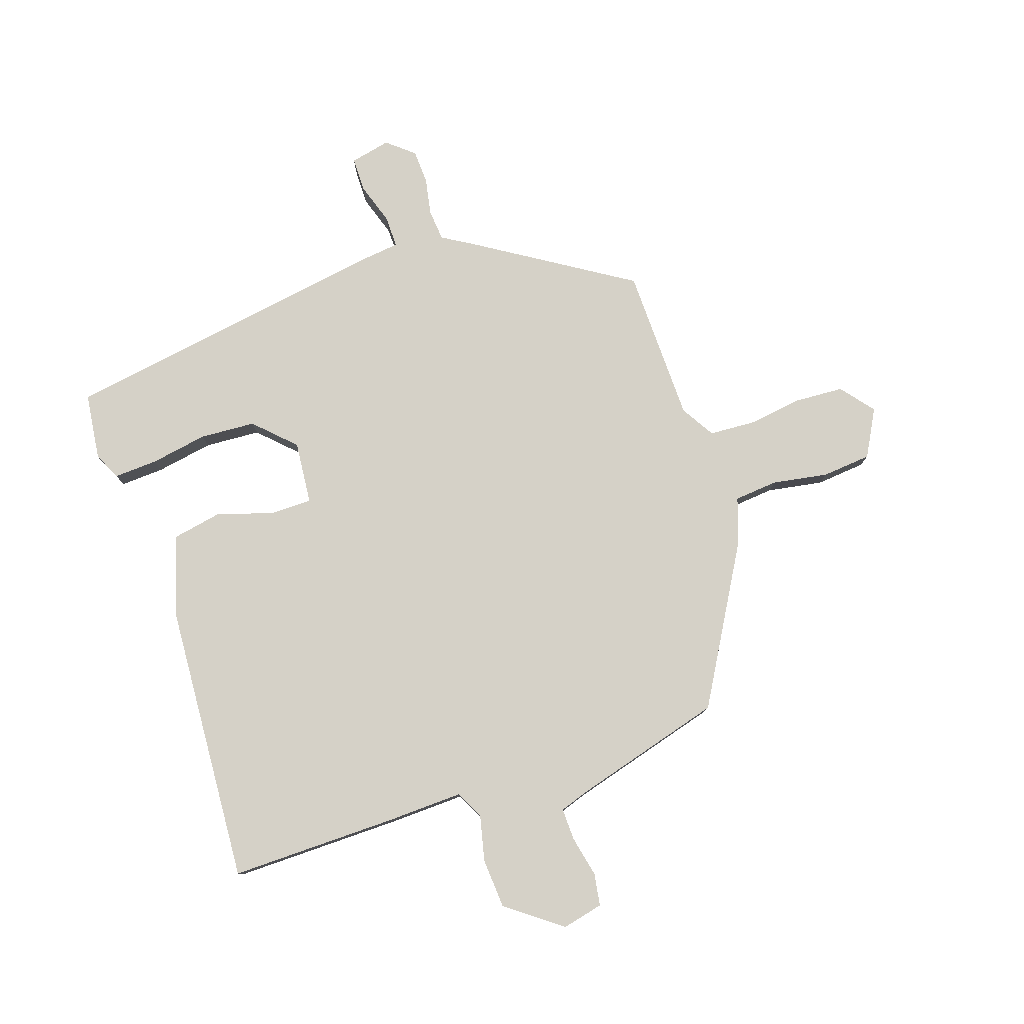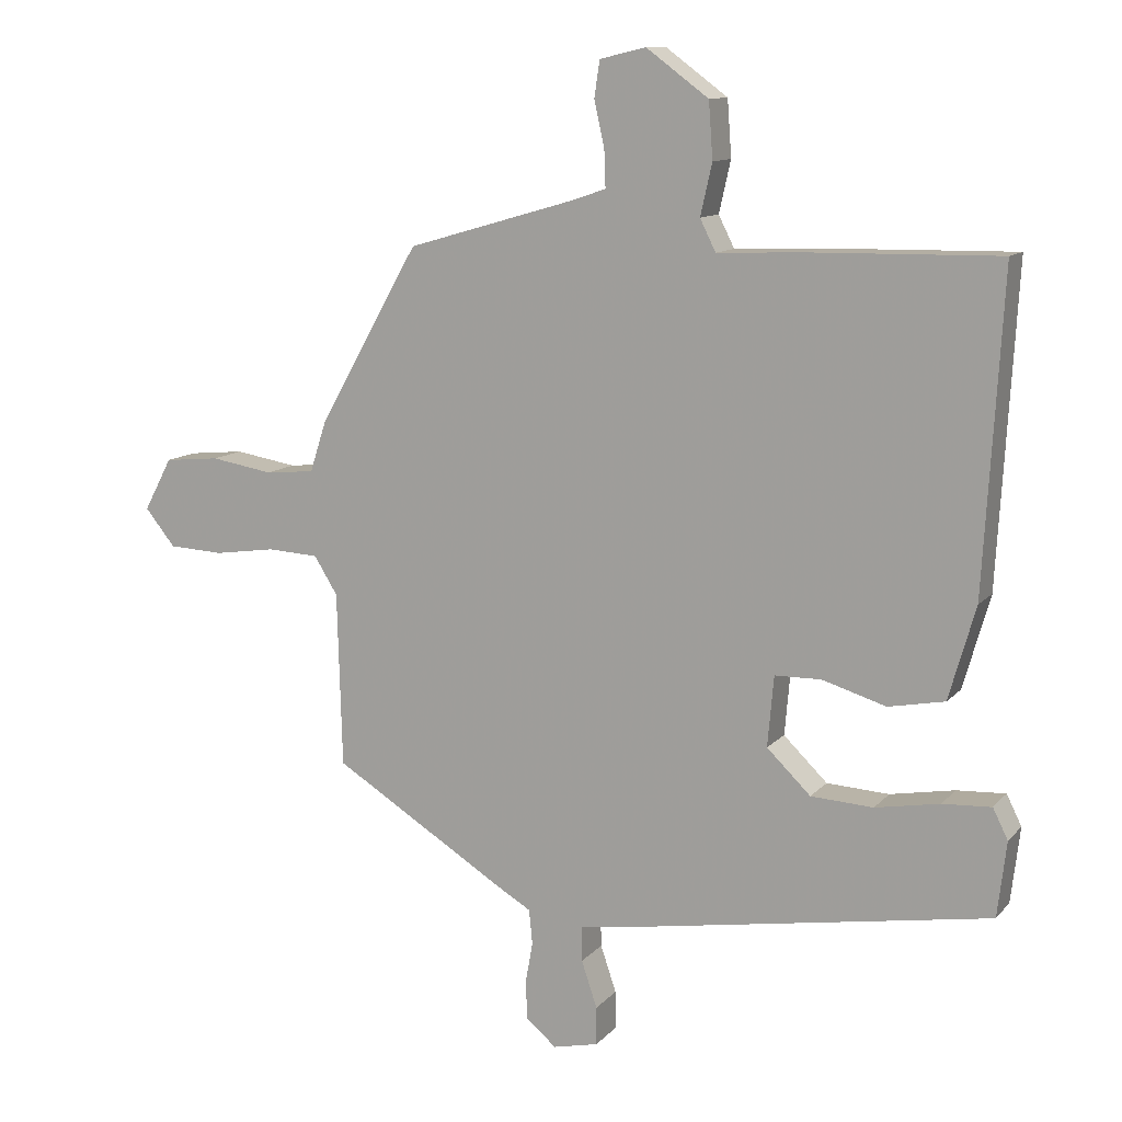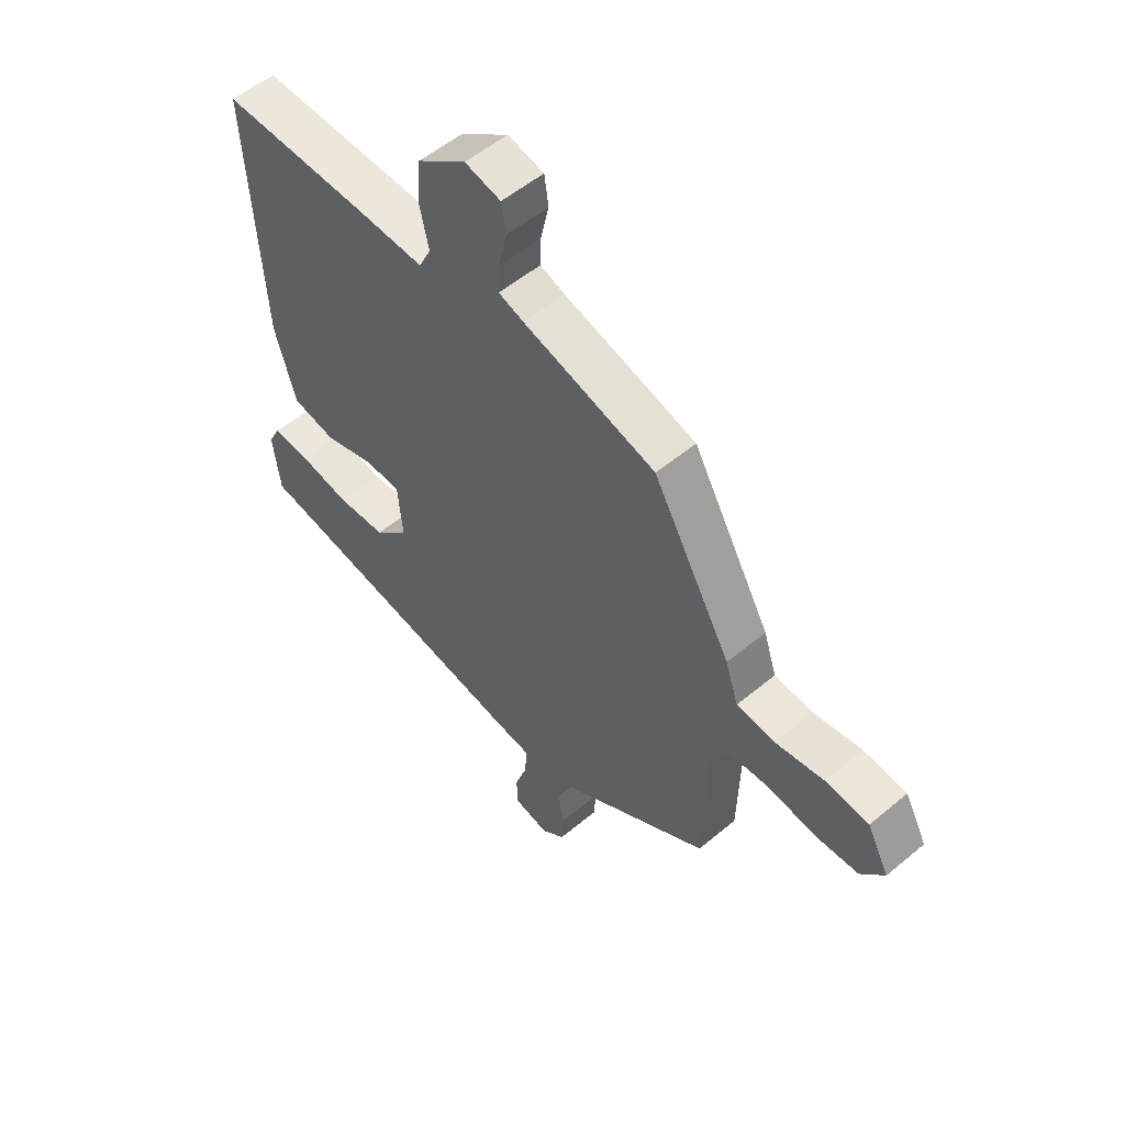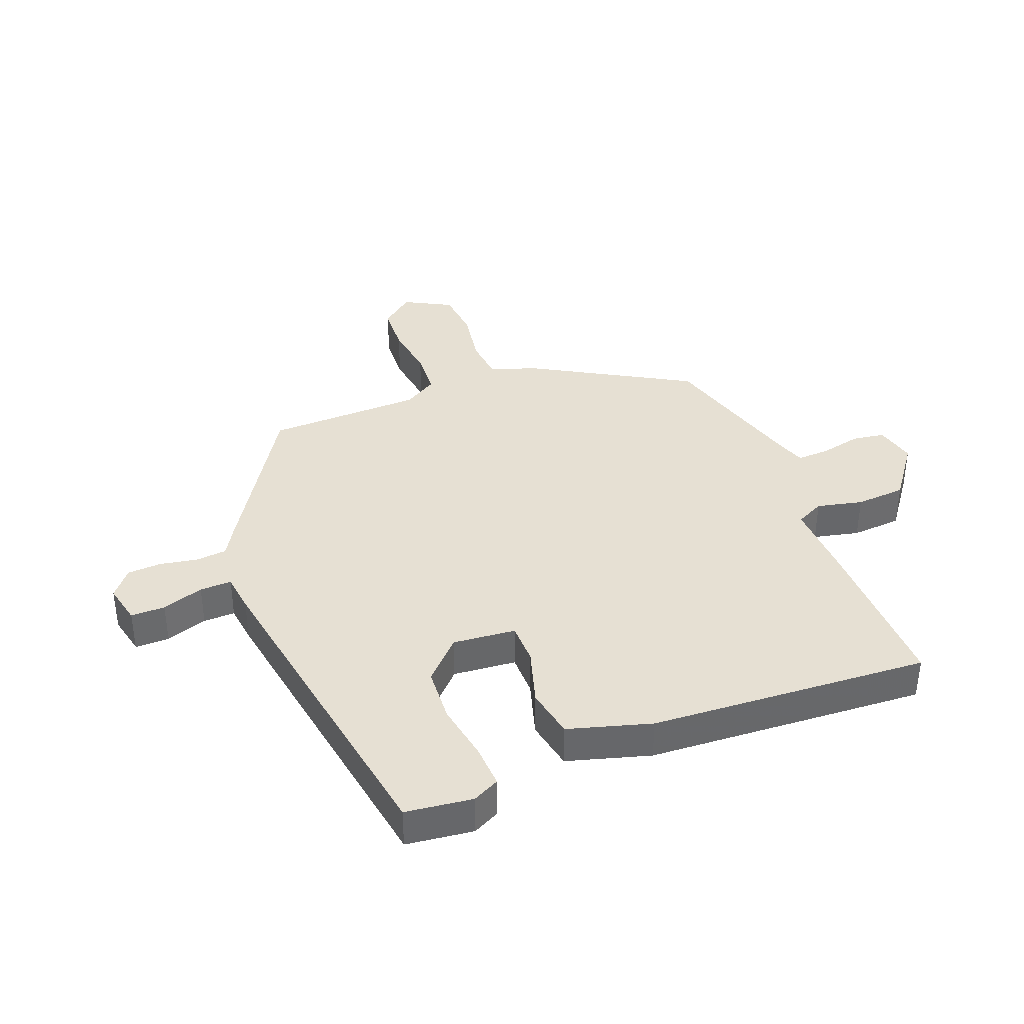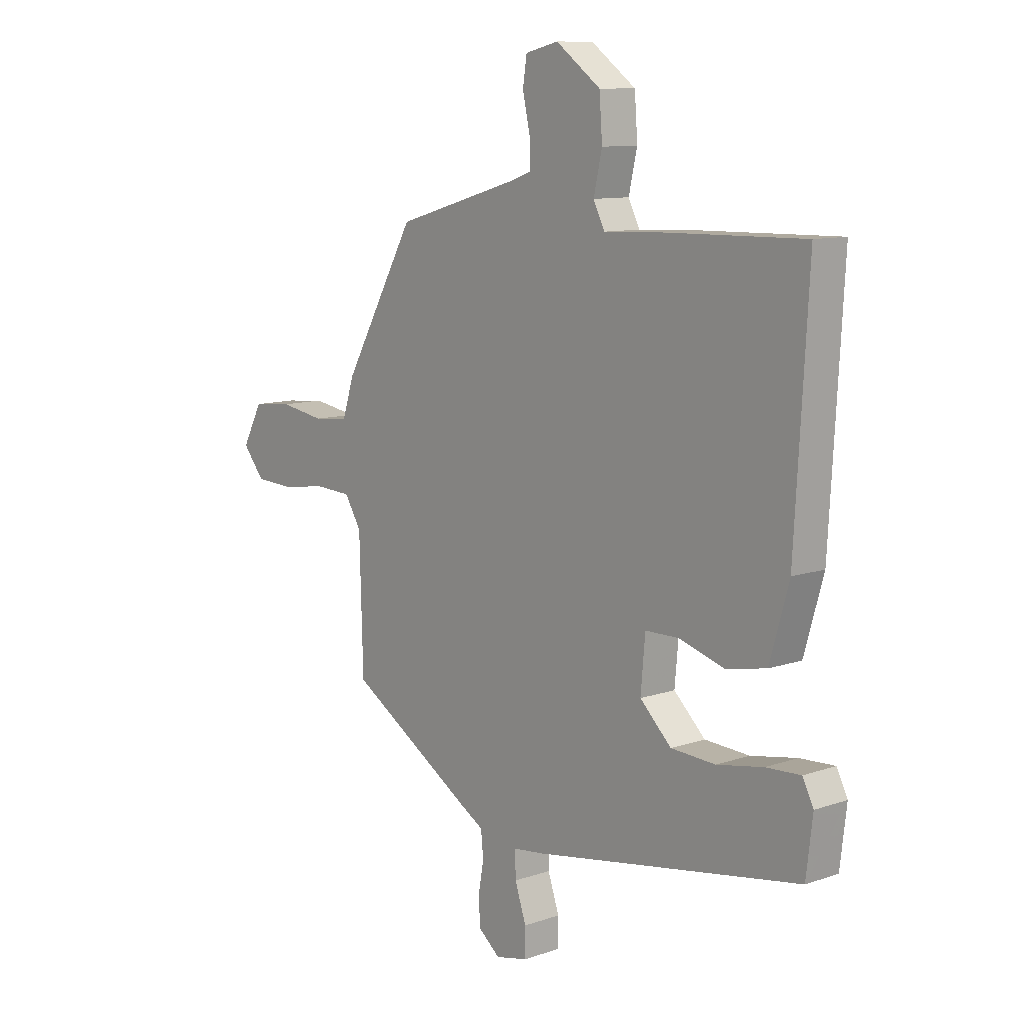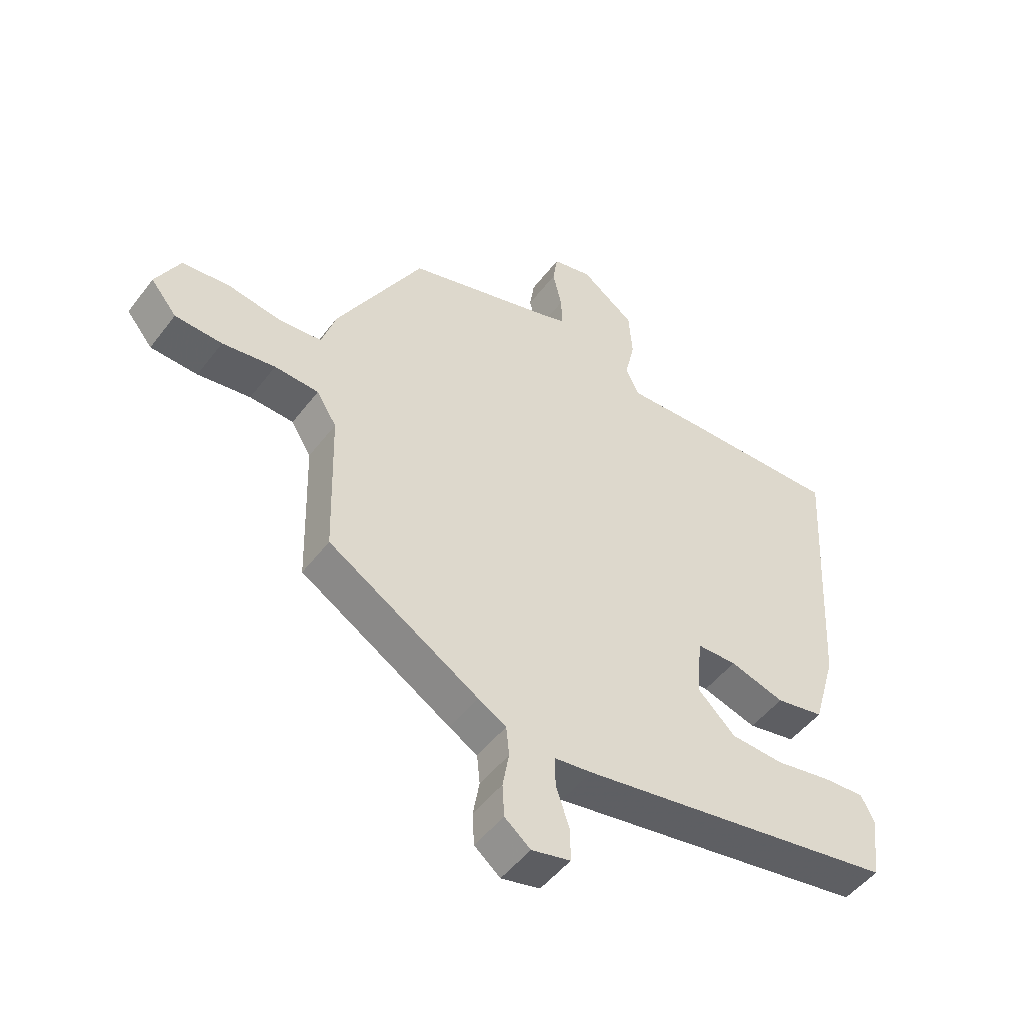
<metadata>
{"format":"obj","ext":"obj","renderer":"f3d","projection":"perspective","resolution":1024,"background":"white","views":[{"elev":79.2,"azim":-18.2,"up":"+Y"},{"elev":11.5,"azim":-155.7,"up":"+Z"},{"elev":54.0,"azim":48.3,"up":"+Z"},{"elev":38.3,"azim":-111.1,"up":"+Y"},{"elev":10.3,"azim":-131.0,"up":"+Z"},{"elev":-49.4,"azim":144.3,"up":"+Z"}]}
</metadata>
<code>
v -0.5 0.07 0.483
v -0.225 0.07 0.478
v -0.099 0.07 0.473
v -0.076 0.07 0.519
v -0.093 0.07 0.594
v -0.087 0.07 0.676
v 0.004 0.07 0.743
v 0.071 0.07 0.727
v 0.079 0.07 0.674
v 0.064 0.07 0.607
v 0.062 0.07 0.554
v 0.108 0.07 0.538
v 0.357 0.07 0.466
v 0.504 0.07 0.207
v 0.528 0.07 0.133
v 0.6 0.07 0.126
v 0.691 0.07 0.141
v 0.772 0.07 0.133
v 0.813 0.07 0.056
v 0.769 0.07 0.002
v 0.689 0.07 -0.002
v 0.599 0.07 0.011
v 0.524 0.07 0.007
v 0.49 0.07 -0.048
v 0.483 0.07 -0.303
v 0.227 0.07 -0.461
v 0.179 0.07 -0.489
v 0.174 0.07 -0.54
v 0.185 0.07 -0.601
v 0.182 0.07 -0.657
v 0.138 0.07 -0.693
v 0.072 0.07 -0.678
v 0.072 0.07 -0.622
v 0.095 0.07 -0.554
v 0.096 0.07 -0.502
v 0.032 0.07 -0.494
v -0.512 0.07 -0.403
v -0.525 0.07 -0.293
v -0.503 0.07 -0.249
v -0.432 0.07 -0.253
v -0.338 0.07 -0.27
v -0.247 0.07 -0.265
v -0.183 0.07 -0.203
v -0.192 0.07 -0.1
v -0.26 0.07 -0.099
v -0.353 0.07 -0.127
v -0.435 0.07 -0.111
v -0.474 0.07 0.025
v -0.5 0 0.483
v -0.225 0 0.478
v -0.099 0 0.473
v -0.076 0 0.519
v -0.093 0 0.594
v -0.087 0 0.676
v 0.004 0 0.743
v 0.071 0 0.727
v 0.079 0 0.674
v 0.064 0 0.607
v 0.062 0 0.554
v 0.108 0 0.538
v 0.357 0 0.466
v 0.504 0 0.207
v 0.528 0 0.133
v 0.6 0 0.126
v 0.691 0 0.141
v 0.772 0 0.133
v 0.813 0 0.056
v 0.769 0 0.002
v 0.689 0 -0.002
v 0.599 0 0.011
v 0.524 0 0.007
v 0.49 0 -0.048
v 0.483 0 -0.303
v 0.227 0 -0.461
v 0.179 0 -0.489
v 0.174 0 -0.54
v 0.185 0 -0.601
v 0.182 0 -0.657
v 0.138 0 -0.693
v 0.072 0 -0.678
v 0.072 0 -0.622
v 0.095 0 -0.554
v 0.096 0 -0.502
v 0.032 0 -0.494
v -0.512 0 -0.403
v -0.525 0 -0.293
v -0.503 0 -0.249
v -0.432 0 -0.253
v -0.338 0 -0.27
v -0.247 0 -0.265
v -0.183 0 -0.203
v -0.192 0 -0.1
v -0.26 0 -0.099
v -0.353 0 -0.127
v -0.435 0 -0.111
v -0.474 0 0.025
f 1 2 3
f 48 1 3
f 47 48 3
f 46 47 3
f 45 46 3
f 44 45 3 4
f 43 44 4
f 39 40 41
f 38 39 41
f 37 38 41
f 36 37 41
f 35 36 41
f 35 41 42
f 32 33 34
f 31 32 34
f 30 31 34
f 29 30 34
f 28 29 34
f 27 28 34 35
f 35 42 43
f 27 35 43
f 26 27 43
f 25 26 43
f 24 25 43
f 20 21 22
f 19 20 22
f 18 19 22
f 17 18 22
f 16 17 22
f 15 16 22 23
f 24 43 4
f 23 24 4
f 15 23 4
f 14 15 4
f 13 14 4
f 12 13 4
f 8 9 10
f 7 8 10
f 6 7 10 11
f 11 12 4 5
f 5 6 11
f 51 50 49
f 51 49 96
f 51 96 95
f 51 95 94
f 51 94 93
f 52 51 93 92
f 52 92 91
f 89 88 87
f 89 87 86
f 89 86 85
f 89 85 84
f 89 84 83
f 90 89 83
f 82 81 80
f 82 80 79
f 82 79 78
f 82 78 77
f 82 77 76
f 83 82 76 75
f 91 90 83
f 91 83 75
f 91 75 74
f 91 74 73
f 91 73 72
f 70 69 68
f 70 68 67
f 70 67 66
f 70 66 65
f 70 65 64
f 71 70 64 63
f 52 91 72
f 52 72 71
f 52 71 63
f 52 63 62
f 52 62 61
f 52 61 60
f 58 57 56
f 58 56 55
f 59 58 55 54
f 53 52 60 59
f 59 54 53
f 1 49 50 2
f 2 50 51 3
f 3 51 52 4
f 4 52 53 5
f 5 53 54 6
f 6 54 55 7
f 7 55 56 8
f 8 56 57 9
f 9 57 58 10
f 10 58 59 11
f 11 59 60 12
f 12 60 61 13
f 13 61 62 14
f 14 62 63 15
f 15 63 64 16
f 16 64 65 17
f 17 65 66 18
f 18 66 67 19
f 19 67 68 20
f 20 68 69 21
f 21 69 70 22
f 22 70 71 23
f 23 71 72 24
f 24 72 73 25
f 25 73 74 26
f 26 74 75 27
f 27 75 76 28
f 28 76 77 29
f 29 77 78 30
f 30 78 79 31
f 31 79 80 32
f 32 80 81 33
f 33 81 82 34
f 34 82 83 35
f 35 83 84 36
f 36 84 85 37
f 37 85 86 38
f 38 86 87 39
f 39 87 88 40
f 40 88 89 41
f 41 89 90 42
f 42 90 91 43
f 43 91 92 44
f 44 92 93 45
f 45 93 94 46
f 46 94 95 47
f 47 95 96 48
f 48 96 49 1

</code>
